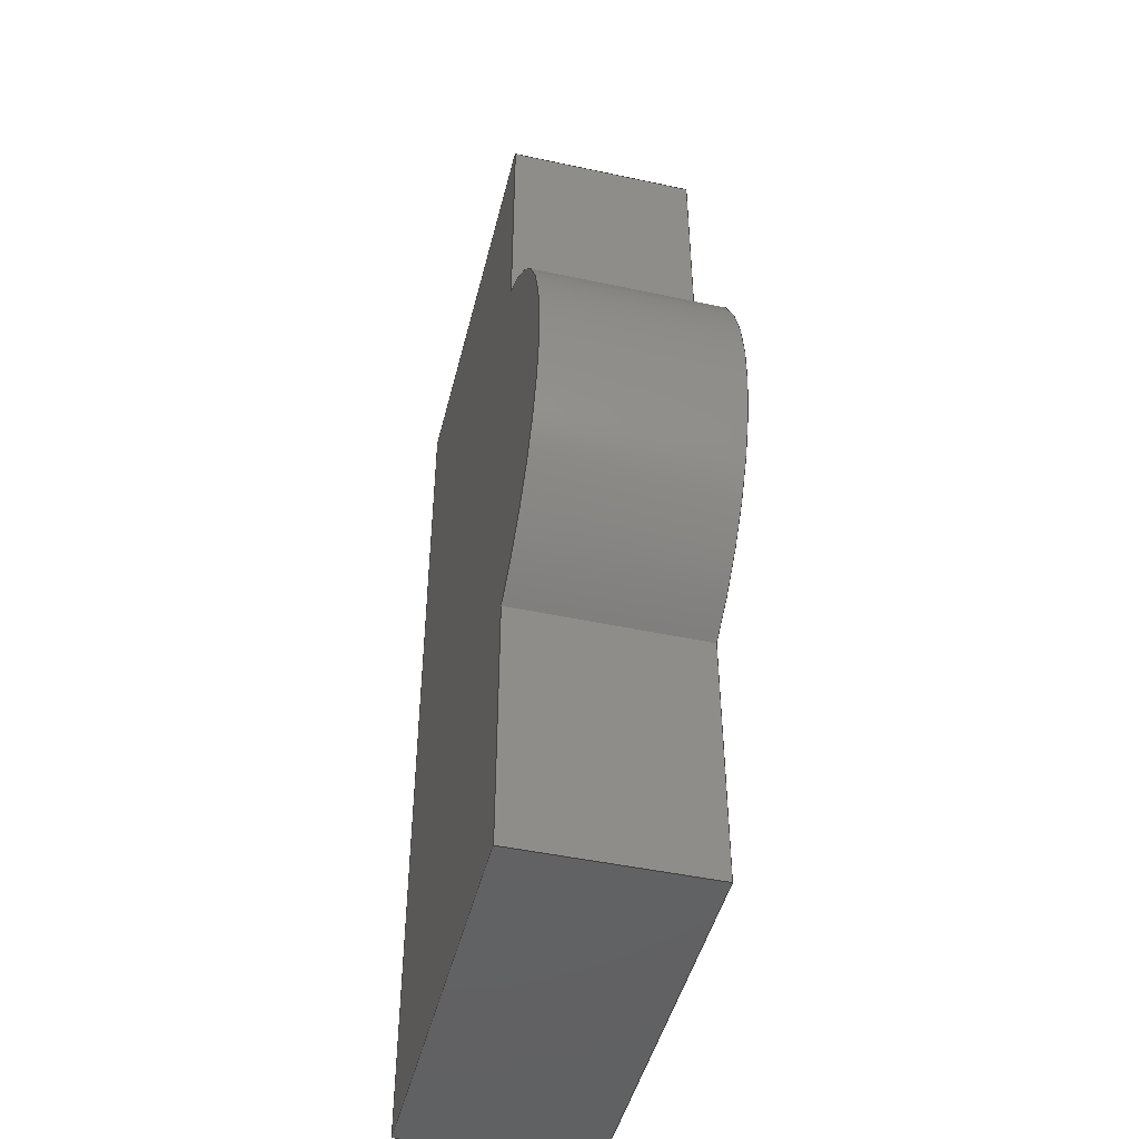
<metadata>
{"format":"step","ext":"step","renderer":"f3d","projection":"perspective","resolution":1024,"background":"white","views":[{"elev":-46.4,"azim":76.2,"up":"+Z"}]}
</metadata>
<code>
ISO-10303-21;
DATA;
#1=MECHANICAL_DESIGN_GEOMETRIC_PRESENTATION_REPRESENTATION('',(#205,#206,
#207,#208,#209,#210,#211),#397);
#2=SHAPE_REPRESENTATION_RELATIONSHIP('SRR','None',#404,#3);
#3=ADVANCED_BREP_SHAPE_REPRESENTATION('',(#4),#396);
#4=MANIFOLD_SOLID_BREP('Body1',#225);
#5=FACE_BOUND('',#43,.T.);
#6=CYLINDRICAL_SURFACE('',#254,1.332);
#7=PLANE('',#245);
#8=PLANE('',#249);
#9=PLANE('',#250);
#10=PLANE('',#251);
#11=PLANE('',#252);
#12=PLANE('',#253);
#13=PLANE('',#257);
#14=PLANE('',#258);
#15=PLANE('',#259);
#16=(
BOUNDED_CURVE()
B_SPLINE_CURVE(2,(#341,#342,#343),.UNSPECIFIED.,.F.,.F.)
B_SPLINE_CURVE_WITH_KNOTS((3,3),(0.08655,1.003),
 .UNSPECIFIED.)
CURVE()
GEOMETRIC_REPRESENTATION_ITEM()
RATIONAL_B_SPLINE_CURVE((1,1,1))
REPRESENTATION_ITEM('')
);
#17=(
BOUNDED_CURVE()
B_SPLINE_CURVE(2,(#349,#350,#351),.UNSPECIFIED.,.F.,.F.)
B_SPLINE_CURVE_WITH_KNOTS((3,3),(0.08646,1.003),
 .UNSPECIFIED.)
CURVE()
GEOMETRIC_REPRESENTATION_ITEM()
RATIONAL_B_SPLINE_CURVE((1,1,1))
REPRESENTATION_ITEM('')
);
#18=FACE_OUTER_BOUND('',#31,.T.);
#19=FACE_OUTER_BOUND('',#32,.T.);
#20=FACE_OUTER_BOUND('',#33,.T.);
#21=FACE_OUTER_BOUND('',#34,.T.);
#22=FACE_OUTER_BOUND('',#35,.T.);
#23=FACE_OUTER_BOUND('',#36,.T.);
#24=FACE_OUTER_BOUND('',#37,.T.);
#25=FACE_OUTER_BOUND('',#38,.T.);
#26=FACE_OUTER_BOUND('',#39,.T.);
#27=FACE_OUTER_BOUND('',#40,.T.);
#28=FACE_OUTER_BOUND('',#41,.T.);
#29=FACE_OUTER_BOUND('',#42,.T.);
#30=FACE_OUTER_BOUND('',#44,.T.);
#31=EDGE_LOOP('',(#142,#143,#144,#145));
#32=EDGE_LOOP('',(#146,#147,#148,#149));
#33=EDGE_LOOP('',(#150,#151,#152,#153));
#34=EDGE_LOOP('',(#154,#155,#156,#157));
#35=EDGE_LOOP('',(#158,#159,#160,#161));
#36=EDGE_LOOP('',(#162,#163,#164,#165));
#37=EDGE_LOOP('',(#166,#167,#168,#169));
#38=EDGE_LOOP('',(#170,#171,#172,#173));
#39=EDGE_LOOP('',(#174,#175,#176,#177));
#40=EDGE_LOOP('',(#178,#179,#180,#181));
#41=EDGE_LOOP('',(#182,#183,#184,#185));
#42=EDGE_LOOP('',(#186,#187,#188,#189,#190,#191));
#43=EDGE_LOOP('',(#192,#193,#194,#195));
#44=EDGE_LOOP('',(#196,#197,#198,#199,#200,#201));
#45=LINE('',#335,#64);
#46=LINE('',#346,#65);
#47=LINE('',#348,#66);
#48=LINE('',#359,#67);
#49=LINE('',#361,#68);
#50=LINE('',#363,#69);
#51=LINE('',#364,#70);
#52=LINE('',#367,#71);
#53=LINE('',#369,#72);
#54=LINE('',#370,#73);
#55=LINE('',#373,#74);
#56=LINE('',#375,#75);
#57=LINE('',#376,#76);
#58=LINE('',#379,#77);
#59=LINE('',#381,#78);
#60=LINE('',#382,#79);
#61=LINE('',#388,#80);
#62=LINE('',#390,#81);
#63=LINE('',#391,#82);
#64=VECTOR('',#268,1);
#65=VECTOR('',#277,1);
#66=VECTOR('',#278,1);
#67=VECTOR('',#289,1);
#68=VECTOR('',#290,1);
#69=VECTOR('',#291,1);
#70=VECTOR('',#292,1);
#71=VECTOR('',#295,1);
#72=VECTOR('',#296,1);
#73=VECTOR('',#297,1);
#74=VECTOR('',#300,1);
#75=VECTOR('',#301,1);
#76=VECTOR('',#302,1);
#77=VECTOR('',#305,1);
#78=VECTOR('',#306,1);
#79=VECTOR('',#307,1);
#80=VECTOR('',#314,1);
#81=VECTOR('',#317,1);
#82=VECTOR('',#318,1);
#83=B_SPLINE_CURVE_WITH_KNOTS('',3,(#329,#330,#331,#332),.UNSPECIFIED.,
 .F.,.F.,(4,4),(-1.884,-1.051),.UNSPECIFIED.);
#84=CIRCLE('',#240,1.356);
#85=CIRCLE('',#241,1.52);
#86=CIRCLE('',#243,0.7996);
#87=CIRCLE('',#244,0.9632);
#88=CIRCLE('',#247,0.7766);
#89=CIRCLE('',#248,0.9402);
#90=CIRCLE('',#255,1.332);
#91=CIRCLE('',#256,1.332);
#92=VERTEX_POINT('',#325);
#93=VERTEX_POINT('',#326);
#94=VERTEX_POINT('',#328);
#95=VERTEX_POINT('',#333);
#96=VERTEX_POINT('',#337);
#97=VERTEX_POINT('',#339);
#98=VERTEX_POINT('',#345);
#99=VERTEX_POINT('',#347);
#100=VERTEX_POINT('',#357);
#101=VERTEX_POINT('',#358);
#102=VERTEX_POINT('',#360);
#103=VERTEX_POINT('',#362);
#104=VERTEX_POINT('',#366);
#105=VERTEX_POINT('',#368);
#106=VERTEX_POINT('',#372);
#107=VERTEX_POINT('',#374);
#108=VERTEX_POINT('',#378);
#109=VERTEX_POINT('',#380);
#110=VERTEX_POINT('',#384);
#111=VERTEX_POINT('',#386);
#112=EDGE_CURVE('',#92,#93,#84,.T.);
#113=EDGE_CURVE('',#94,#92,#83,.T.);
#114=EDGE_CURVE('',#95,#94,#85,.T.);
#115=EDGE_CURVE('',#95,#93,#45,.T.);
#116=EDGE_CURVE('',#93,#96,#86,.T.);
#117=EDGE_CURVE('',#97,#95,#87,.T.);
#118=EDGE_CURVE('',#97,#96,#16,.T.);
#119=EDGE_CURVE('',#96,#98,#46,.T.);
#120=EDGE_CURVE('',#99,#97,#47,.T.);
#121=EDGE_CURVE('',#99,#98,#17,.T.);
#122=EDGE_CURVE('',#98,#92,#88,.T.);
#123=EDGE_CURVE('',#94,#99,#89,.T.);
#124=EDGE_CURVE('',#100,#101,#48,.T.);
#125=EDGE_CURVE('',#100,#102,#49,.T.);
#126=EDGE_CURVE('',#103,#102,#50,.T.);
#127=EDGE_CURVE('',#101,#103,#51,.T.);
#128=EDGE_CURVE('',#101,#104,#52,.T.);
#129=EDGE_CURVE('',#105,#103,#53,.T.);
#130=EDGE_CURVE('',#104,#105,#54,.T.);
#131=EDGE_CURVE('',#104,#106,#55,.T.);
#132=EDGE_CURVE('',#107,#105,#56,.T.);
#133=EDGE_CURVE('',#106,#107,#57,.T.);
#134=EDGE_CURVE('',#106,#108,#58,.T.);
#135=EDGE_CURVE('',#109,#107,#59,.T.);
#136=EDGE_CURVE('',#108,#109,#60,.T.);
#137=EDGE_CURVE('',#110,#108,#90,.T.);
#138=EDGE_CURVE('',#111,#109,#91,.T.);
#139=EDGE_CURVE('',#110,#111,#61,.T.);
#140=EDGE_CURVE('',#110,#100,#62,.T.);
#141=EDGE_CURVE('',#102,#111,#63,.T.);
#142=ORIENTED_EDGE('',*,*,#112,.F.);
#143=ORIENTED_EDGE('',*,*,#113,.F.);
#144=ORIENTED_EDGE('',*,*,#114,.F.);
#145=ORIENTED_EDGE('',*,*,#115,.T.);
#146=ORIENTED_EDGE('',*,*,#116,.F.);
#147=ORIENTED_EDGE('',*,*,#115,.F.);
#148=ORIENTED_EDGE('',*,*,#117,.F.);
#149=ORIENTED_EDGE('',*,*,#118,.T.);
#150=ORIENTED_EDGE('',*,*,#119,.F.);
#151=ORIENTED_EDGE('',*,*,#118,.F.);
#152=ORIENTED_EDGE('',*,*,#120,.F.);
#153=ORIENTED_EDGE('',*,*,#121,.T.);
#154=ORIENTED_EDGE('',*,*,#122,.F.);
#155=ORIENTED_EDGE('',*,*,#121,.F.);
#156=ORIENTED_EDGE('',*,*,#123,.F.);
#157=ORIENTED_EDGE('',*,*,#113,.T.);
#158=ORIENTED_EDGE('',*,*,#112,.T.);
#159=ORIENTED_EDGE('',*,*,#116,.T.);
#160=ORIENTED_EDGE('',*,*,#119,.T.);
#161=ORIENTED_EDGE('',*,*,#122,.T.);
#162=ORIENTED_EDGE('',*,*,#124,.F.);
#163=ORIENTED_EDGE('',*,*,#125,.T.);
#164=ORIENTED_EDGE('',*,*,#126,.F.);
#165=ORIENTED_EDGE('',*,*,#127,.F.);
#166=ORIENTED_EDGE('',*,*,#128,.F.);
#167=ORIENTED_EDGE('',*,*,#127,.T.);
#168=ORIENTED_EDGE('',*,*,#129,.F.);
#169=ORIENTED_EDGE('',*,*,#130,.F.);
#170=ORIENTED_EDGE('',*,*,#131,.F.);
#171=ORIENTED_EDGE('',*,*,#130,.T.);
#172=ORIENTED_EDGE('',*,*,#132,.F.);
#173=ORIENTED_EDGE('',*,*,#133,.F.);
#174=ORIENTED_EDGE('',*,*,#134,.F.);
#175=ORIENTED_EDGE('',*,*,#133,.T.);
#176=ORIENTED_EDGE('',*,*,#135,.F.);
#177=ORIENTED_EDGE('',*,*,#136,.F.);
#178=ORIENTED_EDGE('',*,*,#137,.T.);
#179=ORIENTED_EDGE('',*,*,#136,.T.);
#180=ORIENTED_EDGE('',*,*,#138,.F.);
#181=ORIENTED_EDGE('',*,*,#139,.F.);
#182=ORIENTED_EDGE('',*,*,#140,.F.);
#183=ORIENTED_EDGE('',*,*,#139,.T.);
#184=ORIENTED_EDGE('',*,*,#141,.F.);
#185=ORIENTED_EDGE('',*,*,#125,.F.);
#186=ORIENTED_EDGE('',*,*,#141,.T.);
#187=ORIENTED_EDGE('',*,*,#138,.T.);
#188=ORIENTED_EDGE('',*,*,#135,.T.);
#189=ORIENTED_EDGE('',*,*,#132,.T.);
#190=ORIENTED_EDGE('',*,*,#129,.T.);
#191=ORIENTED_EDGE('',*,*,#126,.T.);
#192=ORIENTED_EDGE('',*,*,#114,.T.);
#193=ORIENTED_EDGE('',*,*,#123,.T.);
#194=ORIENTED_EDGE('',*,*,#120,.T.);
#195=ORIENTED_EDGE('',*,*,#117,.T.);
#196=ORIENTED_EDGE('',*,*,#140,.T.);
#197=ORIENTED_EDGE('',*,*,#124,.T.);
#198=ORIENTED_EDGE('',*,*,#128,.T.);
#199=ORIENTED_EDGE('',*,*,#131,.T.);
#200=ORIENTED_EDGE('',*,*,#134,.T.);
#201=ORIENTED_EDGE('',*,*,#137,.F.);
#202=CONICAL_SURFACE('',#239,1.52,0.1798);
#203=CONICAL_SURFACE('',#242,0.9632,0.1798);
#204=CONICAL_SURFACE('',#246,0.9402,0.1798);
#205=STYLED_ITEM('',(#415),#212);
#206=STYLED_ITEM('',(#415),#213);
#207=STYLED_ITEM('',(#415),#214);
#208=STYLED_ITEM('',(#416),#215);
#209=STYLED_ITEM('',(#415),#216);
#210=STYLED_ITEM('',(#417),#223);
#211=STYLED_ITEM('',(#414),#4);
#212=ADVANCED_FACE('',(#18),#202,.F.);
#213=ADVANCED_FACE('',(#19),#203,.F.);
#214=ADVANCED_FACE('',(#20),#7,.F.);
#215=ADVANCED_FACE('',(#21),#204,.F.);
#216=ADVANCED_FACE('',(#22),#8,.T.);
#217=ADVANCED_FACE('',(#23),#9,.T.);
#218=ADVANCED_FACE('',(#24),#10,.T.);
#219=ADVANCED_FACE('',(#25),#11,.T.);
#220=ADVANCED_FACE('',(#26),#12,.T.);
#221=ADVANCED_FACE('',(#27),#6,.T.);
#222=ADVANCED_FACE('',(#28),#13,.T.);
#223=ADVANCED_FACE('',(#29,#5),#14,.T.);
#224=ADVANCED_FACE('',(#30),#15,.F.);
#225=CLOSED_SHELL('',(#212,#213,#214,#215,#216,#217,#218,#219,#220,#221,
#222,#223,#224));
#226=DERIVED_UNIT_ELEMENT(#228,1);
#227=DERIVED_UNIT_ELEMENT(#399,3);
#228=(
MASS_UNIT()
NAMED_UNIT(*)
SI_UNIT(.KILO.,.GRAM.)
);
#229=DERIVED_UNIT((#226,#227));
#230=MEASURE_REPRESENTATION_ITEM('density measure',
POSITIVE_RATIO_MEASURE(7850),#229);
#231=PROPERTY_DEFINITION_REPRESENTATION(#236,#233);
#232=PROPERTY_DEFINITION_REPRESENTATION(#237,#234);
#233=REPRESENTATION('material name',(#235),#396);
#234=REPRESENTATION('density',(#230),#396);
#235=DESCRIPTIVE_REPRESENTATION_ITEM('Steel','Steel');
#236=PROPERTY_DEFINITION('material property','material name',#406);
#237=PROPERTY_DEFINITION('material property','density of part',#406);
#238=AXIS2_PLACEMENT_3D('placement',#323,#260,#261);
#239=AXIS2_PLACEMENT_3D('',#324,#262,#263);
#240=AXIS2_PLACEMENT_3D('',#327,#264,#265);
#241=AXIS2_PLACEMENT_3D('',#334,#266,#267);
#242=AXIS2_PLACEMENT_3D('',#336,#269,#270);
#243=AXIS2_PLACEMENT_3D('',#338,#271,#272);
#244=AXIS2_PLACEMENT_3D('',#340,#273,#274);
#245=AXIS2_PLACEMENT_3D('',#344,#275,#276);
#246=AXIS2_PLACEMENT_3D('',#352,#279,#280);
#247=AXIS2_PLACEMENT_3D('',#353,#281,#282);
#248=AXIS2_PLACEMENT_3D('',#354,#283,#284);
#249=AXIS2_PLACEMENT_3D('',#355,#285,#286);
#250=AXIS2_PLACEMENT_3D('',#356,#287,#288);
#251=AXIS2_PLACEMENT_3D('',#365,#293,#294);
#252=AXIS2_PLACEMENT_3D('',#371,#298,#299);
#253=AXIS2_PLACEMENT_3D('',#377,#303,#304);
#254=AXIS2_PLACEMENT_3D('',#383,#308,#309);
#255=AXIS2_PLACEMENT_3D('',#385,#310,#311);
#256=AXIS2_PLACEMENT_3D('',#387,#312,#313);
#257=AXIS2_PLACEMENT_3D('',#389,#315,#316);
#258=AXIS2_PLACEMENT_3D('',#392,#319,#320);
#259=AXIS2_PLACEMENT_3D('',#393,#321,#322);
#260=DIRECTION('axis',(0,0,1));
#261=DIRECTION('refdir',(1,0,0));
#262=DIRECTION('center_axis',(0,1,0));
#263=DIRECTION('ref_axis',(0.753,0,0.658));
#264=DIRECTION('center_axis',(0,1,0));
#265=DIRECTION('ref_axis',(0.753,0,0.658));
#266=DIRECTION('center_axis',(0,-1,0));
#267=DIRECTION('ref_axis',(0.753,0,0.658));
#268=DIRECTION('',(-0.1347,-0.9839,0.1175));
#269=DIRECTION('center_axis',(0,1,0));
#270=DIRECTION('ref_axis',(0.7541,0,-0.6567));
#271=DIRECTION('center_axis',(0,1,0));
#272=DIRECTION('ref_axis',(0.7541,0,-0.6567));
#273=DIRECTION('center_axis',(0,-1,0));
#274=DIRECTION('ref_axis',(0.7541,0,-0.6567));
#275=DIRECTION('center_axis',(-0.9839,-0.1788,0));
#276=DIRECTION('ref_axis',(0,0,-1));
#277=DIRECTION('',(0,0,1));
#278=DIRECTION('',(0,0,-1));
#279=DIRECTION('center_axis',(0,1,0));
#280=DIRECTION('ref_axis',(-0.7725,0,0.635));
#281=DIRECTION('center_axis',(0,1,0));
#282=DIRECTION('ref_axis',(-0.7725,0,0.635));
#283=DIRECTION('center_axis',(0,-1,0));
#284=DIRECTION('ref_axis',(-0.7725,0,0.635));
#285=DIRECTION('center_axis',(0,1,0));
#286=DIRECTION('ref_axis',(1,0,0));
#287=DIRECTION('center_axis',(0,0,1));
#288=DIRECTION('ref_axis',(1,0,0));
#289=DIRECTION('',(-1,0,0));
#290=DIRECTION('',(0,1,0));
#291=DIRECTION('',(1,0,0));
#292=DIRECTION('',(0,1,0));
#293=DIRECTION('center_axis',(-1,0,0));
#294=DIRECTION('ref_axis',(0,0,1));
#295=DIRECTION('',(0,0,-1));
#296=DIRECTION('',(0,0,1));
#297=DIRECTION('',(0,1,0));
#298=DIRECTION('center_axis',(0,0,-1));
#299=DIRECTION('ref_axis',(-1,0,0));
#300=DIRECTION('',(1,0,0));
#301=DIRECTION('',(-1,0,0));
#302=DIRECTION('',(0,1,0));
#303=DIRECTION('center_axis',(1,0,3.24e-16));
#304=DIRECTION('ref_axis',(3.24e-16,0,-1));
#305=DIRECTION('',(-3.24e-16,0,1));
#306=DIRECTION('',(3.24e-16,0,-1));
#307=DIRECTION('',(0,1,0));
#308=DIRECTION('center_axis',(0,1,0));
#309=DIRECTION('ref_axis',(0.4788,0,0.8779));
#310=DIRECTION('center_axis',(0,1,0));
#311=DIRECTION('ref_axis',(0.4788,0,0.8779));
#312=DIRECTION('center_axis',(0,1,0));
#313=DIRECTION('ref_axis',(0.4788,0,0.8779));
#314=DIRECTION('',(0,1,0));
#315=DIRECTION('center_axis',(1,0,0));
#316=DIRECTION('ref_axis',(0,0,-1));
#317=DIRECTION('',(0,0,1));
#318=DIRECTION('',(0,0,-1));
#319=DIRECTION('center_axis',(0,1,0));
#320=DIRECTION('ref_axis',(1,0,0));
#321=DIRECTION('center_axis',(0,1,0));
#322=DIRECTION('ref_axis',(1,0,0));
#323=CARTESIAN_POINT('',(0,0,0));
#324=CARTESIAN_POINT('Origin',(-0.3441,1,0.0001358));
#325=CARTESIAN_POINT('',(0.6754,0.1,0.8943));
#326=CARTESIAN_POINT('',(0.6769,0.1,-0.8922));
#327=CARTESIAN_POINT('Origin',(-0.3441,0.1,0.0001358));
#328=CARTESIAN_POINT('',(0.8002,1,1));
#329=CARTESIAN_POINT('Ctrl Pts',(0.8002,1,1));
#330=CARTESIAN_POINT('Ctrl Pts',(0.7588,0.7015,0.9649));
#331=CARTESIAN_POINT('Ctrl Pts',(0.7168,0.3985,0.9293));
#332=CARTESIAN_POINT('Ctrl Pts',(0.6754,0.1,0.8943));
#333=CARTESIAN_POINT('',(0.8002,1,-0.9997));
#334=CARTESIAN_POINT('Origin',(-0.3441,1,0.0001358));
#335=CARTESIAN_POINT('',(0.8002,1,-0.9997));
#336=CARTESIAN_POINT('Origin',(0.07386,1,-0.3672));
#337=CARTESIAN_POINT('',(-0.4889,0.1,-0.9352));
#338=CARTESIAN_POINT('Origin',(0.07386,0.1,-0.3672));
#339=CARTESIAN_POINT('',(-0.6525,1,-0.9997));
#340=CARTESIAN_POINT('Origin',(0.07386,1,-0.3672));
#341=CARTESIAN_POINT('Ctrl Pts',(-0.6525,1,-0.9997));
#342=CARTESIAN_POINT('Ctrl Pts',(-0.5663,0.5258,-0.9675));
#343=CARTESIAN_POINT('Ctrl Pts',(-0.4889,0.1,
-0.9352));
#344=CARTESIAN_POINT('Origin',(-0.6525,1,-0.9997));
#345=CARTESIAN_POINT('',(-0.4889,0.1,0.9382));
#346=CARTESIAN_POINT('',(-0.4889,0.1,-0.9997));
#347=CARTESIAN_POINT('',(-0.6525,1,1));
#348=CARTESIAN_POINT('',(-0.6525,1,-0.4999));
#349=CARTESIAN_POINT('Ctrl Pts',(-0.6525,1,1));
#350=CARTESIAN_POINT('Ctrl Pts',(-0.5662,0.5254,0.9691));
#351=CARTESIAN_POINT('Ctrl Pts',(-0.4889,0.1,
0.9382));
#352=CARTESIAN_POINT('Origin',(0.07386,1,0.403));
#353=CARTESIAN_POINT('Origin',(0.07386,0.1,0.403));
#354=CARTESIAN_POINT('Origin',(0.07386,1,0.403));
#355=CARTESIAN_POINT('Origin',(0.2615,0.1,0.00643));
#356=CARTESIAN_POINT('Origin',(-1.2,0,2.5));
#357=CARTESIAN_POINT('',(1,0,2.5));
#358=CARTESIAN_POINT('',(-1.2,0,2.5));
#359=CARTESIAN_POINT('',(1,0,2.5));
#360=CARTESIAN_POINT('',(1,1,2.5));
#361=CARTESIAN_POINT('',(1,0,2.5));
#362=CARTESIAN_POINT('',(-1.2,1,2.5));
#363=CARTESIAN_POINT('',(1,1,2.5));
#364=CARTESIAN_POINT('',(-1.2,0,2.5));
#365=CARTESIAN_POINT('Origin',(-1.2,0,-2.5));
#366=CARTESIAN_POINT('',(-1.2,0,-2.5));
#367=CARTESIAN_POINT('',(-1.2,0,2.5));
#368=CARTESIAN_POINT('',(-1.2,1,-2.5));
#369=CARTESIAN_POINT('',(-1.2,1,2.5));
#370=CARTESIAN_POINT('',(-1.2,0,-2.5));
#371=CARTESIAN_POINT('Origin',(1,0,-2.5));
#372=CARTESIAN_POINT('',(1,0,-2.5));
#373=CARTESIAN_POINT('',(-1.2,0,-2.5));
#374=CARTESIAN_POINT('',(1,1,-2.5));
#375=CARTESIAN_POINT('',(-1.2,1,-2.5));
#376=CARTESIAN_POINT('',(1,0,-2.5));
#377=CARTESIAN_POINT('Origin',(1,0,-1.129));
#378=CARTESIAN_POINT('',(1,0,-1.129));
#379=CARTESIAN_POINT('',(1,0,-2.5));
#380=CARTESIAN_POINT('',(1,1,-1.129));
#381=CARTESIAN_POINT('',(1,1,-2.5));
#382=CARTESIAN_POINT('',(1,0,-1.129));
#383=CARTESIAN_POINT('Origin',(0.362,0,0.04035));
#384=CARTESIAN_POINT('',(1,0,1.21));
#385=CARTESIAN_POINT('Origin',(0.362,0,0.04035));
#386=CARTESIAN_POINT('',(1,1,1.21));
#387=CARTESIAN_POINT('Origin',(0.362,1,0.04035));
#388=CARTESIAN_POINT('',(1,0,1.21));
#389=CARTESIAN_POINT('Origin',(1,0,2.5));
#390=CARTESIAN_POINT('',(1,0,1.21));
#391=CARTESIAN_POINT('',(1,1,1.21));
#392=CARTESIAN_POINT('Origin',(0.2472,1,0));
#393=CARTESIAN_POINT('Origin',(0.2472,0,0));
#394=UNCERTAINTY_MEASURE_WITH_UNIT(LENGTH_MEASURE(0.001),#398,
'DISTANCE_ACCURACY_VALUE',
'Maximum model space distance between geometric entities at asserted c
onnectivities');
#395=UNCERTAINTY_MEASURE_WITH_UNIT(LENGTH_MEASURE(0.001),#398,
'DISTANCE_ACCURACY_VALUE',
'Maximum model space distance between geometric entities at asserted c
onnectivities');
#396=(
GEOMETRIC_REPRESENTATION_CONTEXT(3)
GLOBAL_UNCERTAINTY_ASSIGNED_CONTEXT((#394))
GLOBAL_UNIT_ASSIGNED_CONTEXT((#398,#400,#401))
REPRESENTATION_CONTEXT('','3D')
);
#397=(
GEOMETRIC_REPRESENTATION_CONTEXT(3)
GLOBAL_UNCERTAINTY_ASSIGNED_CONTEXT((#395))
GLOBAL_UNIT_ASSIGNED_CONTEXT((#398,#400,#401))
REPRESENTATION_CONTEXT('','3D')
);
#398=(
LENGTH_UNIT()
NAMED_UNIT(*)
SI_UNIT(.CENTI.,.METRE.)
);
#399=(
LENGTH_UNIT()
NAMED_UNIT(*)
SI_UNIT($,.METRE.)
);
#400=(
NAMED_UNIT(*)
PLANE_ANGLE_UNIT()
SI_UNIT($,.RADIAN.)
);
#401=(
NAMED_UNIT(*)
SI_UNIT($,.STERADIAN.)
SOLID_ANGLE_UNIT()
);
#402=SHAPE_DEFINITION_REPRESENTATION(#403,#404);
#403=PRODUCT_DEFINITION_SHAPE('',$,#406);
#404=SHAPE_REPRESENTATION('',(#238),#396);
#405=PRODUCT_DEFINITION_CONTEXT('part definition',#410,'design');
#406=PRODUCT_DEFINITION('Untitled','Untitled',#407,#405);
#407=PRODUCT_DEFINITION_FORMATION('',$,#412);
#408=PRODUCT_RELATED_PRODUCT_CATEGORY('Untitled','Untitled',(#412));
#409=APPLICATION_PROTOCOL_DEFINITION('international standard',
'automotive_design',2009,#410);
#410=APPLICATION_CONTEXT(
'Core Data for Automotive Mechanical Design Process');
#411=PRODUCT_CONTEXT('part definition',#410,'mechanical');
#412=PRODUCT('Untitled','Untitled',$,(#411));
#413=PRESENTATION_STYLE_ASSIGNMENT((#419));
#414=PRESENTATION_STYLE_ASSIGNMENT((#420));
#415=PRESENTATION_STYLE_ASSIGNMENT((#421));
#416=PRESENTATION_STYLE_ASSIGNMENT((#422));
#417=PRESENTATION_STYLE_ASSIGNMENT((#423));
#418=PRESENTATION_STYLE_ASSIGNMENT((#424));
#419=SURFACE_STYLE_USAGE(.BOTH.,#425);
#420=SURFACE_STYLE_USAGE(.BOTH.,#426);
#421=SURFACE_STYLE_USAGE(.BOTH.,#427);
#422=SURFACE_STYLE_USAGE(.BOTH.,#428);
#423=SURFACE_STYLE_USAGE(.BOTH.,#429);
#424=SURFACE_STYLE_USAGE(.BOTH.,#430);
#425=SURFACE_SIDE_STYLE('',(#431));
#426=SURFACE_SIDE_STYLE('',(#432));
#427=SURFACE_SIDE_STYLE('',(#433));
#428=SURFACE_SIDE_STYLE('',(#434));
#429=SURFACE_SIDE_STYLE('',(#435));
#430=SURFACE_SIDE_STYLE('',(#436));
#431=SURFACE_STYLE_FILL_AREA(#437);
#432=SURFACE_STYLE_FILL_AREA(#438);
#433=SURFACE_STYLE_FILL_AREA(#439);
#434=SURFACE_STYLE_FILL_AREA(#440);
#435=SURFACE_STYLE_FILL_AREA(#441);
#436=SURFACE_STYLE_FILL_AREA(#442);
#437=FILL_AREA_STYLE('Steel - Satin',(#443));
#438=FILL_AREA_STYLE('Paint - Metal Flake (Dark Grey)',(#444));
#439=FILL_AREA_STYLE('Unknown',(#445));
#440=FILL_AREA_STYLE('Marble (White)',(#446));
#441=FILL_AREA_STYLE('Unknown',(#447));
#442=FILL_AREA_STYLE('Chrome - Black',(#448));
#443=FILL_AREA_STYLE_COLOUR('Steel - Satin',#449);
#444=FILL_AREA_STYLE_COLOUR('Paint - Metal Flake (Dark Grey)',#450);
#445=FILL_AREA_STYLE_COLOUR('Unknown',#451);
#446=FILL_AREA_STYLE_COLOUR('Marble (White)',#452);
#447=FILL_AREA_STYLE_COLOUR('Unknown',#453);
#448=FILL_AREA_STYLE_COLOUR('Chrome - Black',#454);
#449=COLOUR_RGB('Steel - Satin',0.6275,0.6275,0.6275);
#450=COLOUR_RGB('Paint - Metal Flake (Dark Grey)',0.349,0.349,
0.349);
#451=COLOUR_RGB('Unknown',0,0,0);
#452=COLOUR_RGB('Marble (White)',0,0,0);
#453=COLOUR_RGB('Unknown',0,0,0);
#454=COLOUR_RGB('Chrome - Black',0.5647,0.5569,0.5451);
ENDSEC;
END-ISO-10303-21;

</code>
